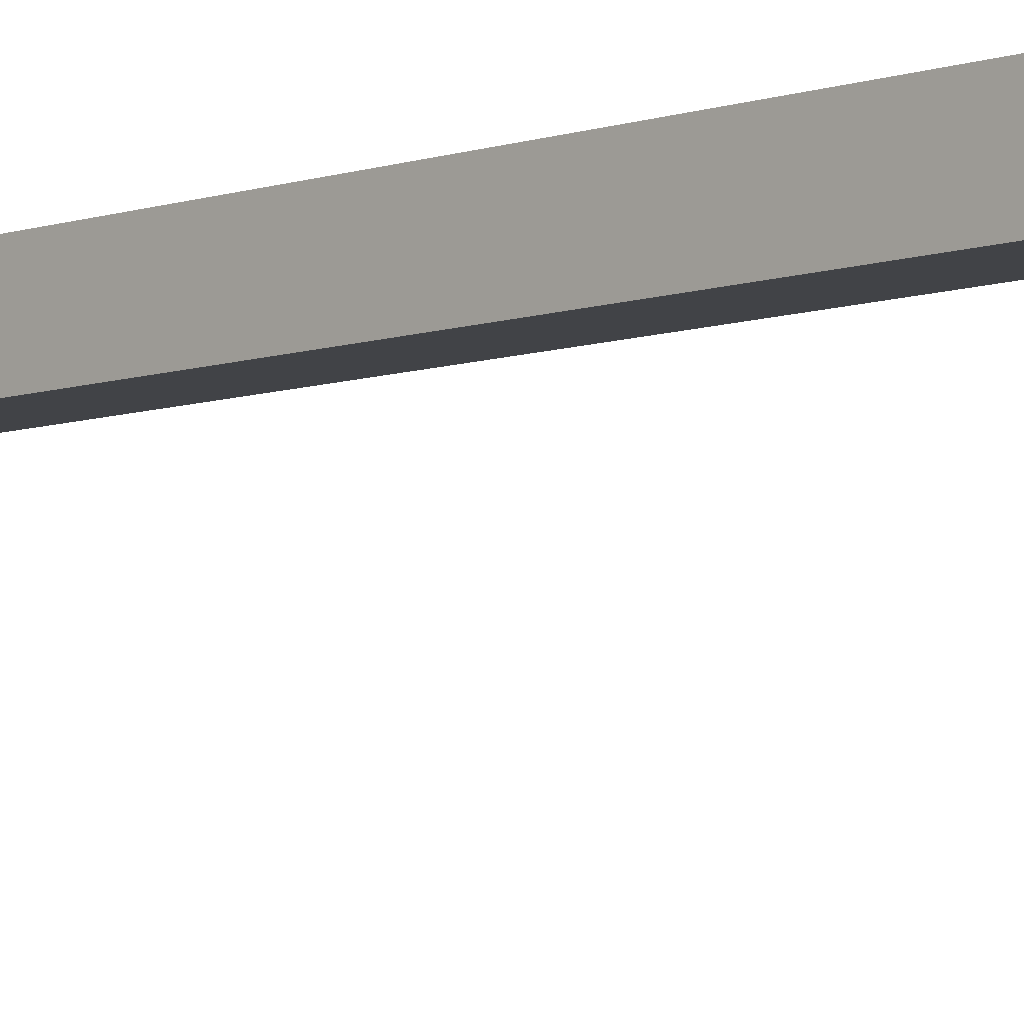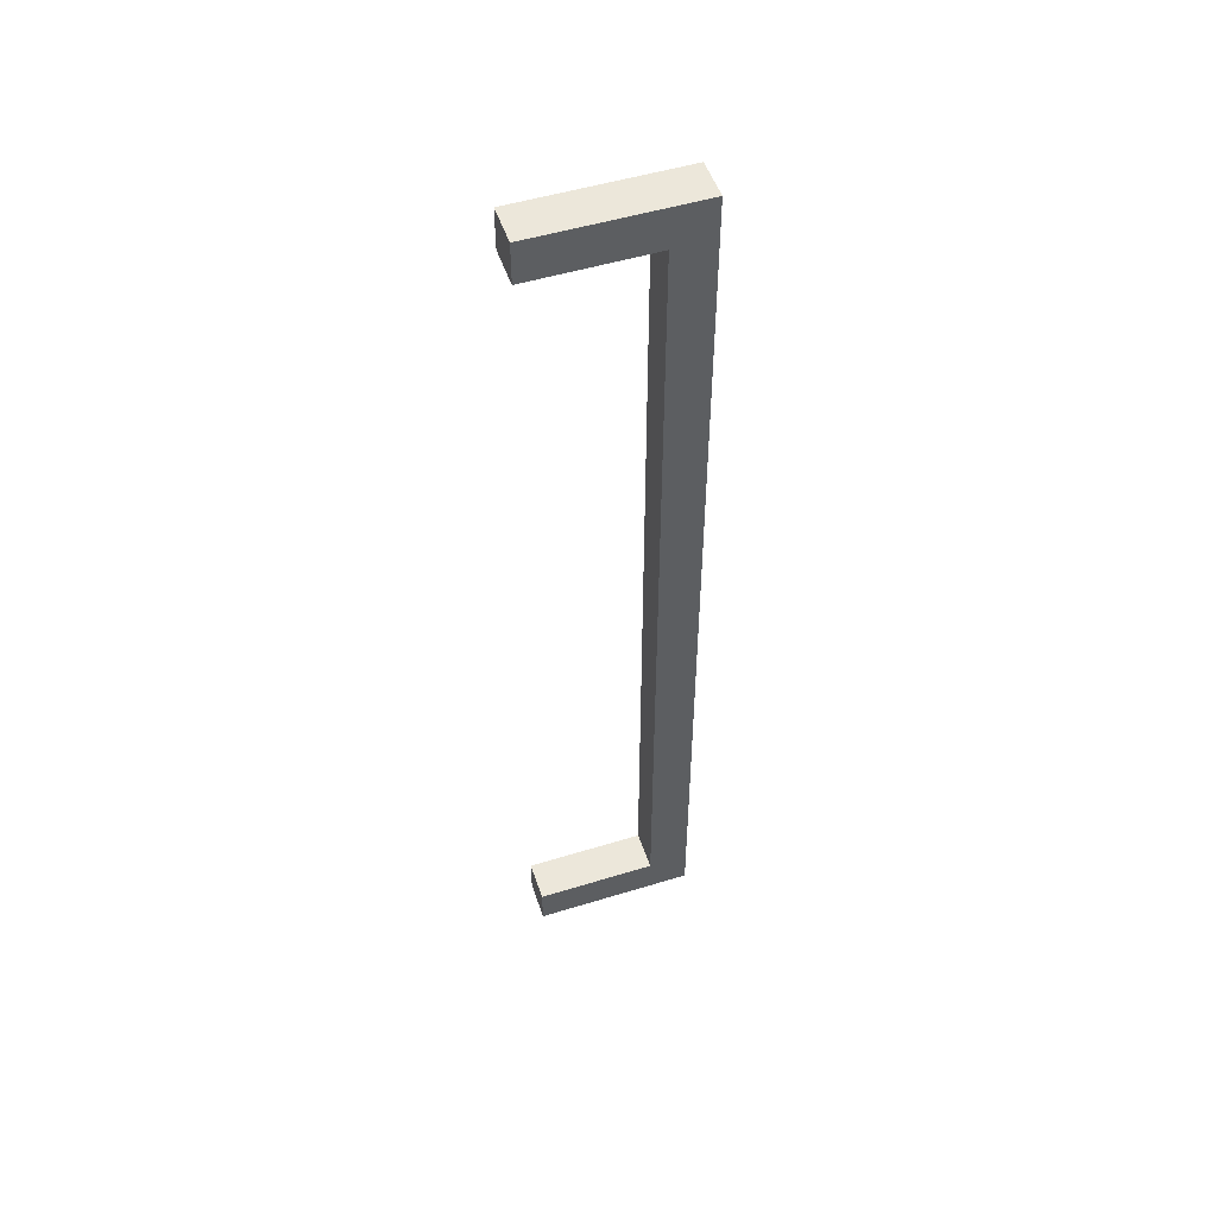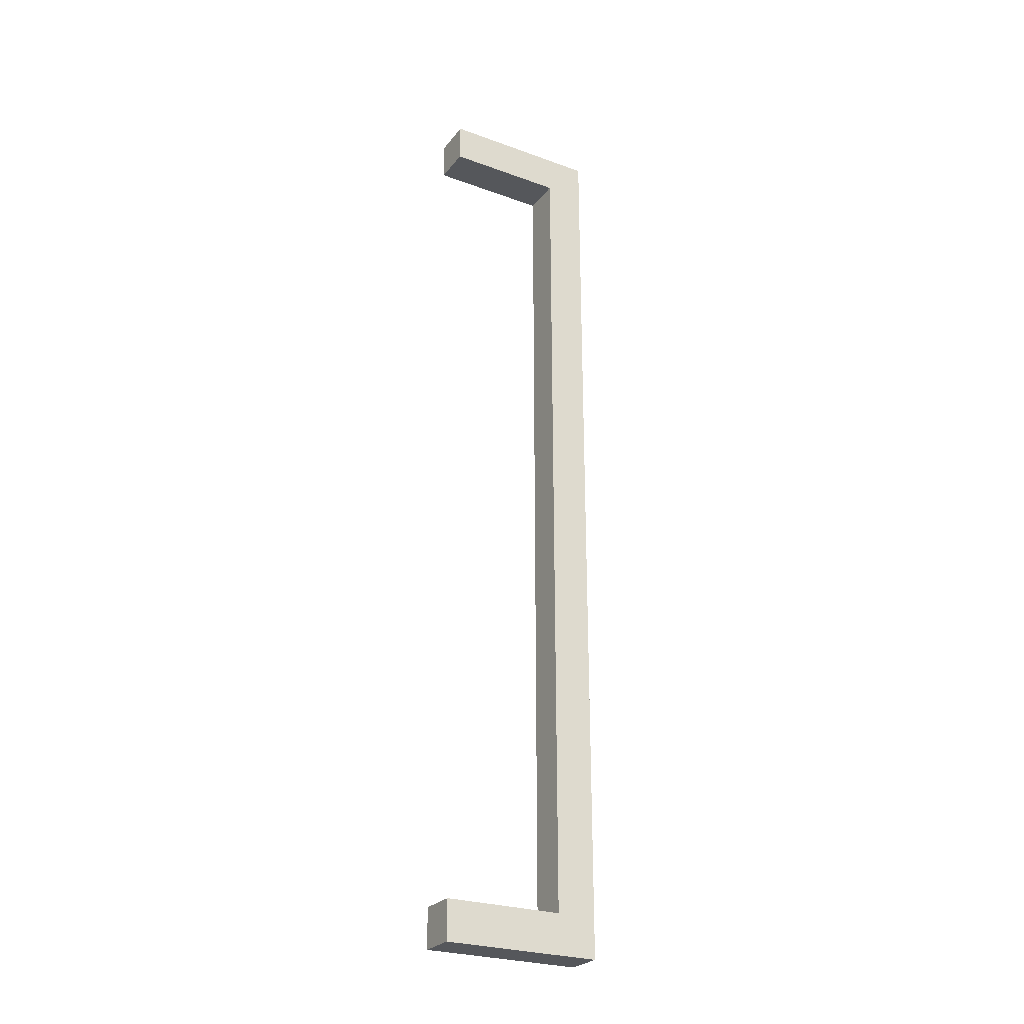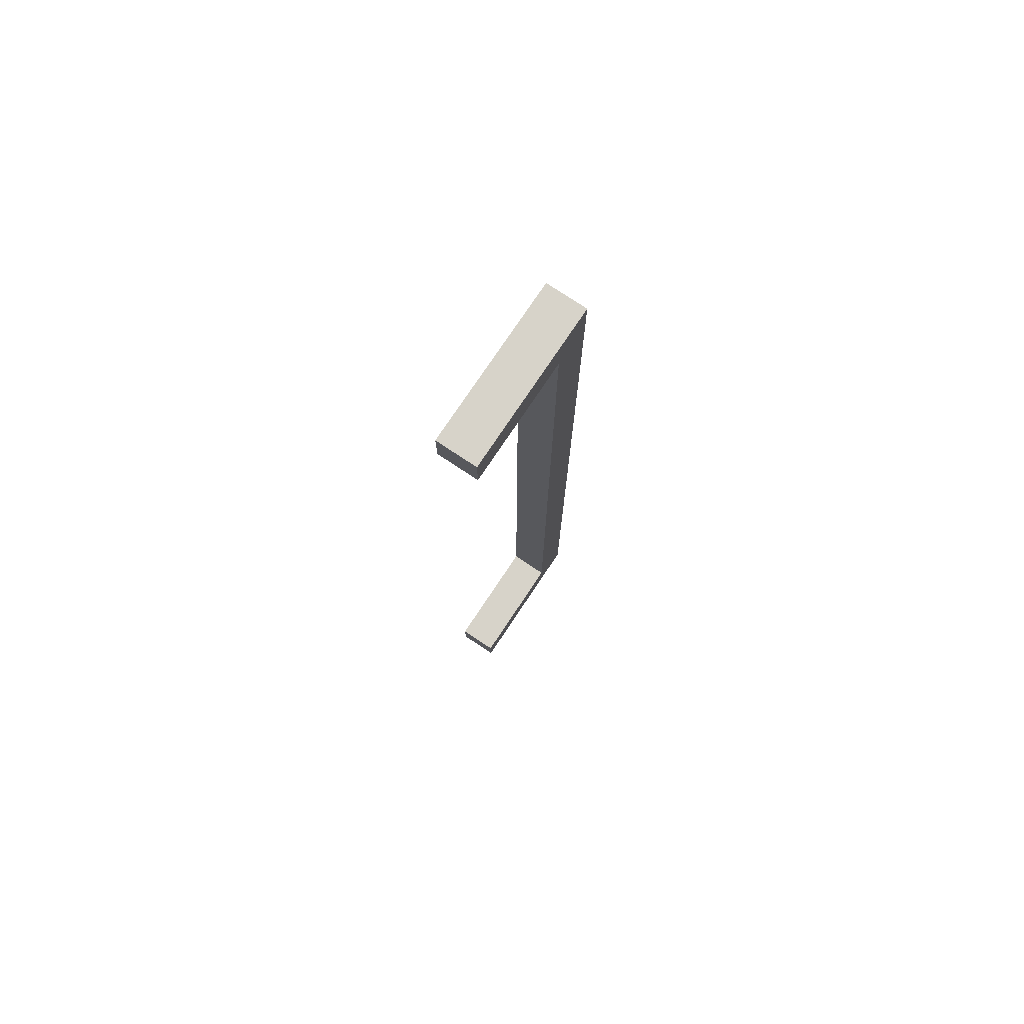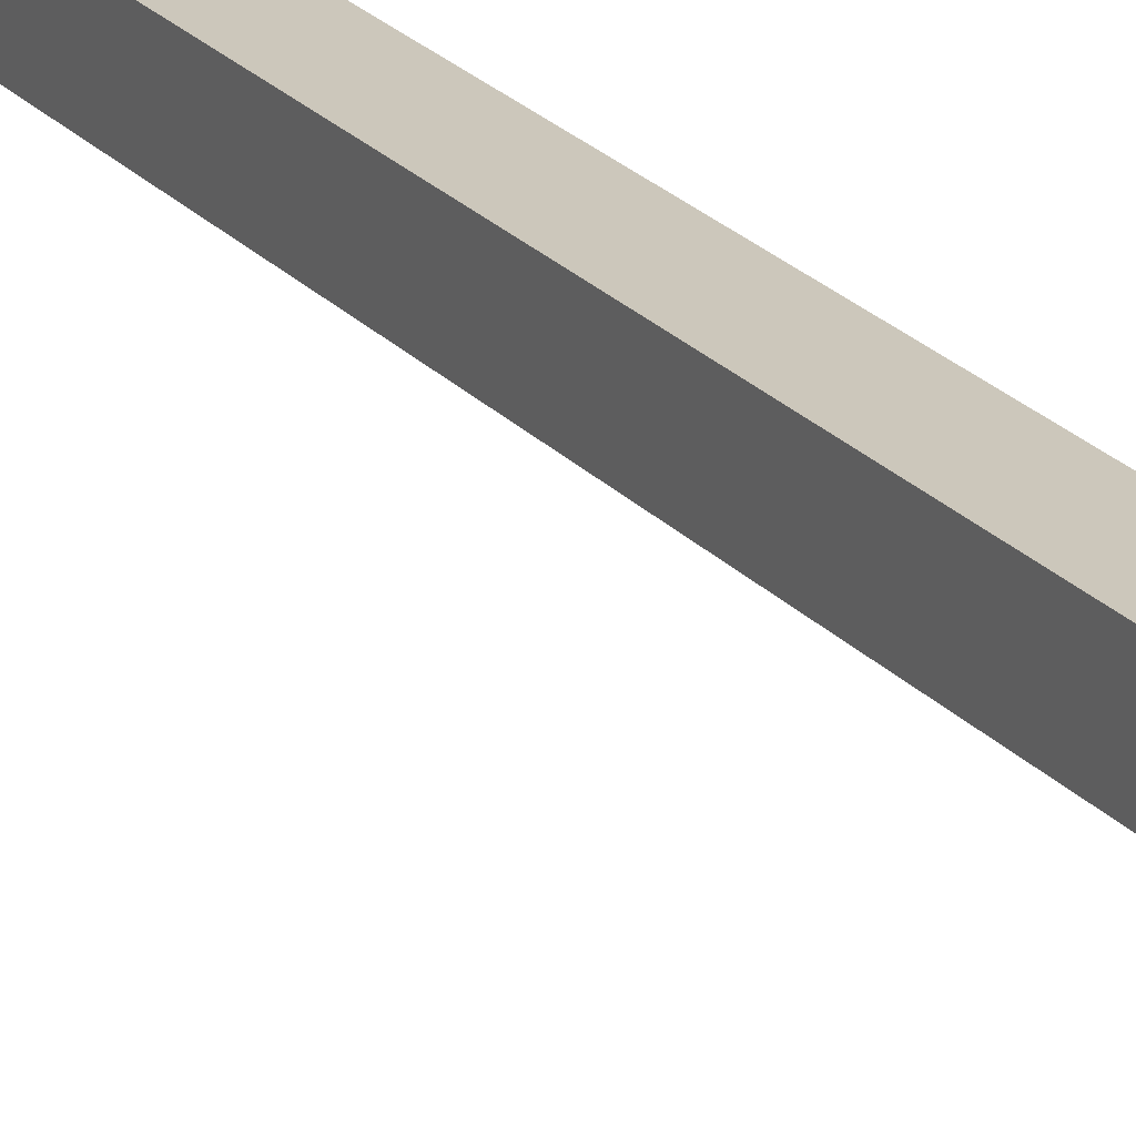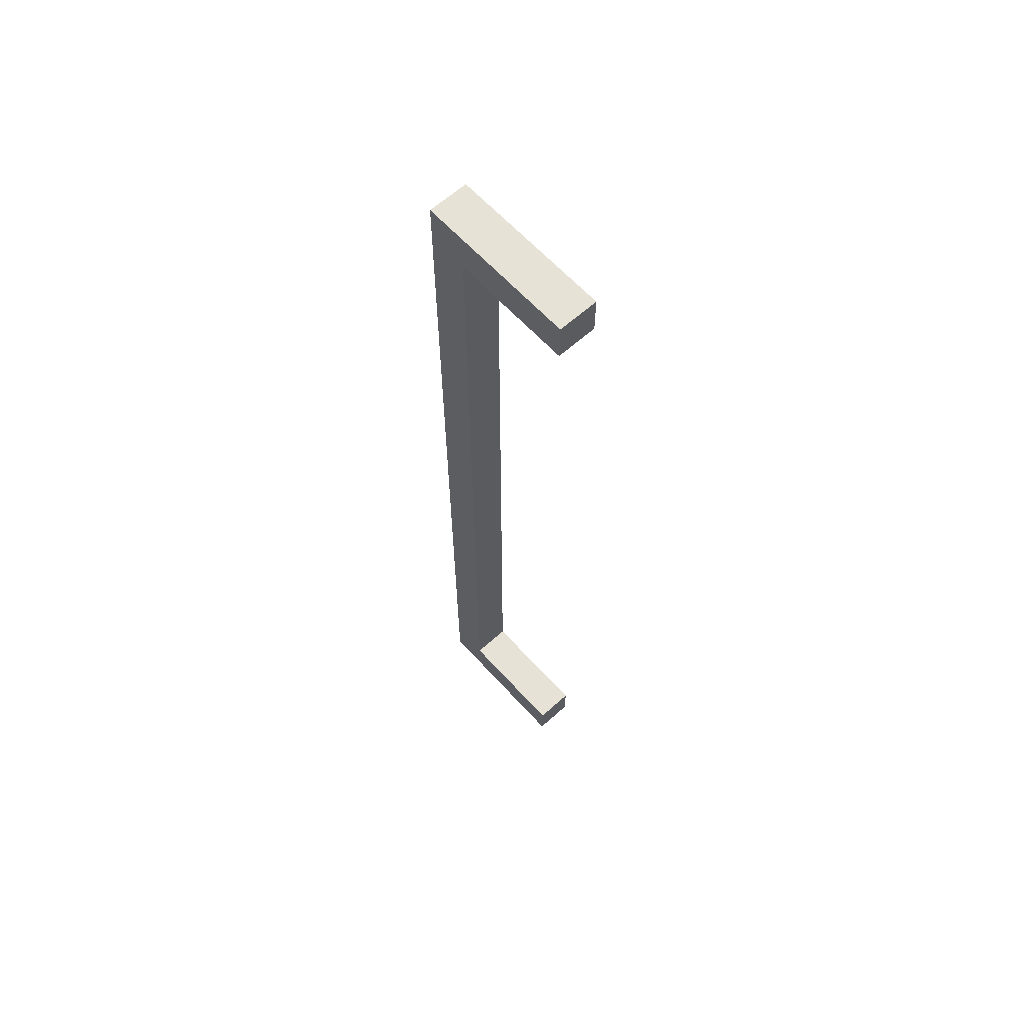
<metadata>
{"format":"obj","ext":"obj","renderer":"f3d","projection":"perspective","resolution":1024,"background":"white","views":[{"elev":-7.2,"azim":-44.0,"up":"+Z"},{"elev":51.3,"azim":-108.4,"up":"+Y"},{"elev":-26.5,"azim":-119.5,"up":"+Y"},{"elev":76.3,"azim":-146.3,"up":"+Y"},{"elev":21.6,"azim":151.6,"up":"+Z"},{"elev":63.1,"azim":137.8,"up":"+Y"}]}
</metadata>
<code>
o _224mm1/_224mm/mesh72/mesh72-geometry#mesh72-geometry
v 0.2781 0.301 0.307
v 0.2888 0.07357 0.307
v 0.2781 0.07357 0.307
v 0.2888 0.301 0.307
v 0.2781 0.07357 0.2751
v 0.2781 0.06294 0.3176
v 0.2888 0.301 0.2751
v 0.2888 0.3117 0.3176
v 0.2888 0.07357 0.2751
v 0.2781 0.3117 0.3176
v 0.2781 0.301 0.2751
v 0.2888 0.06294 0.3176
v 0.2888 0.06294 0.2751
v 0.2781 0.06294 0.2751
v 0.2781 0.3117 0.2751
v 0.2888 0.3117 0.2751
f 1 2 3
f 2 1 4
f 2 5 3
f 3 6 1
f 1 7 4
f 4 8 2
f 5 2 9
f 5 6 3
f 10 1 6
f 7 1 11
f 7 8 4
f 12 2 8
f 2 13 9
f 13 5 9
f 6 5 14
f 15 1 10
f 6 8 10
f 1 15 11
f 15 7 11
f 8 7 16
f 13 2 12
f 8 6 12
f 5 13 14
f 13 6 14
f 8 15 10
f 7 15 16
f 15 8 16
f 6 13 12
f 3 2 1
f 4 1 2
f 3 5 2
f 1 6 3
f 4 7 1
f 2 8 4
f 9 2 5
f 3 6 5
f 6 1 10
f 11 1 7
f 4 8 7
f 8 2 12
f 9 13 2
f 9 5 13
f 14 5 6
f 10 1 15
f 10 8 6
f 11 15 1
f 11 7 15
f 16 7 8
f 12 2 13
f 12 6 8
f 14 13 5
f 14 6 13
f 10 15 8
f 16 15 7
f 16 8 15
f 12 13 6

</code>
